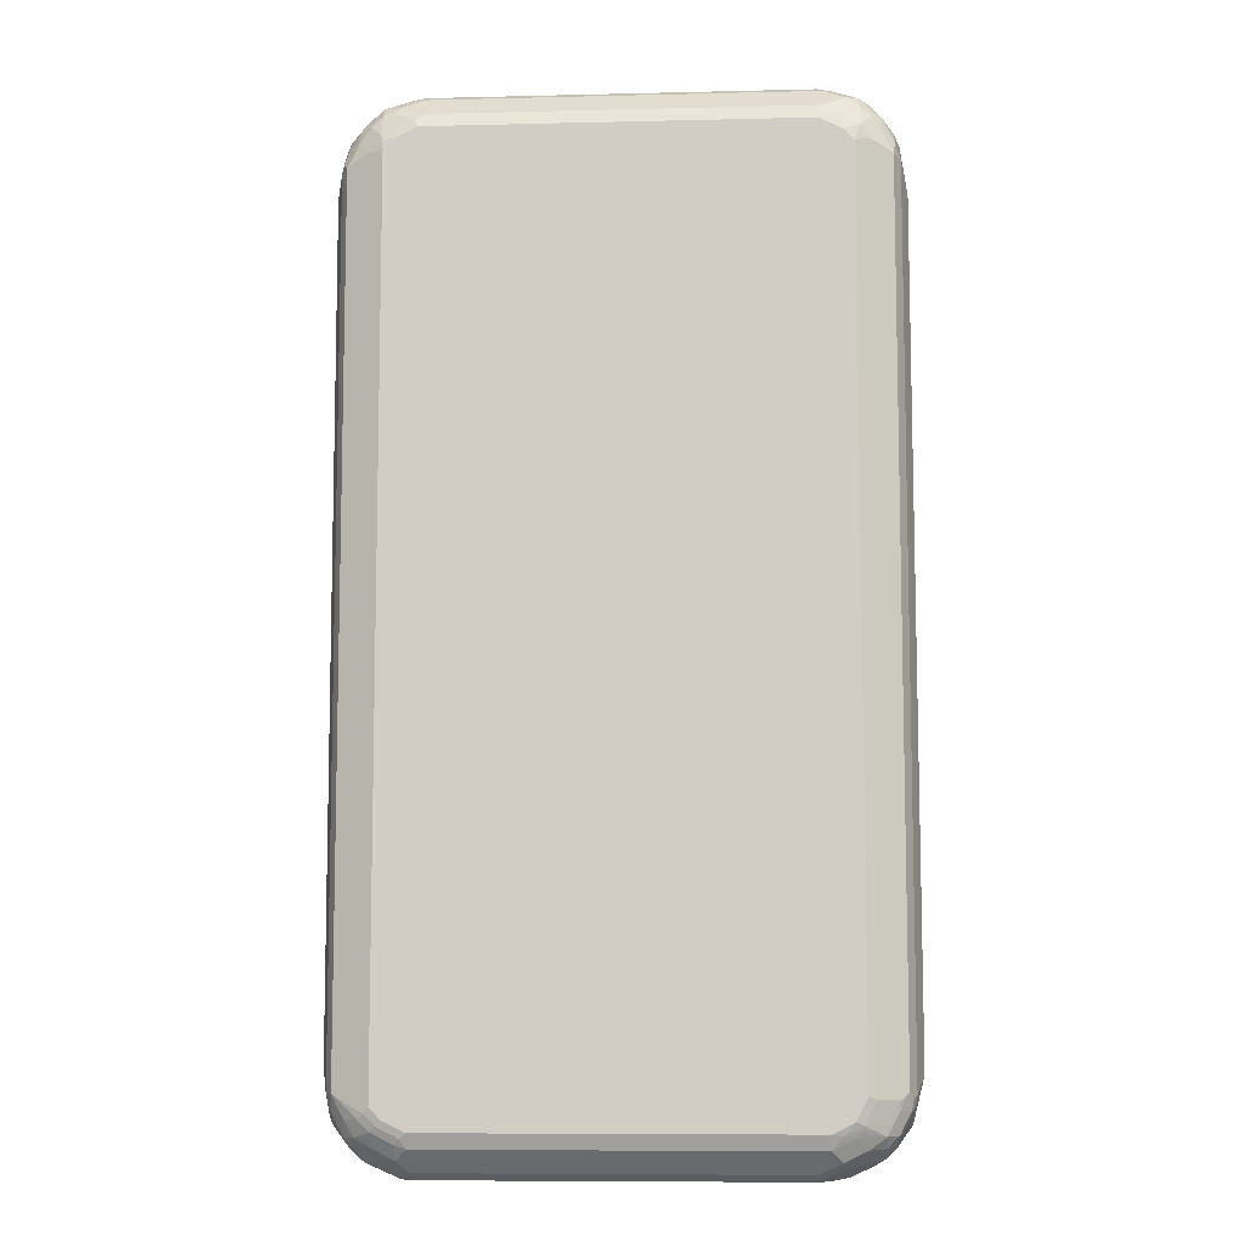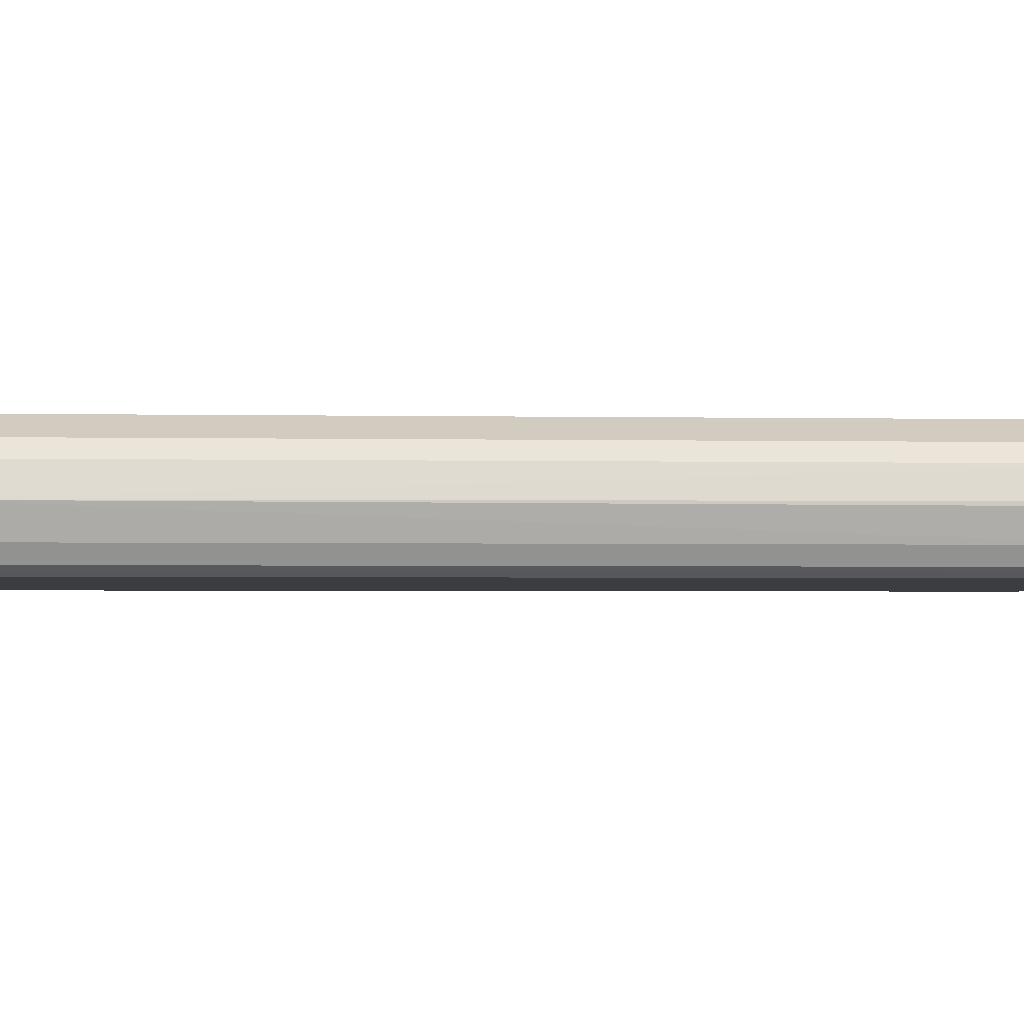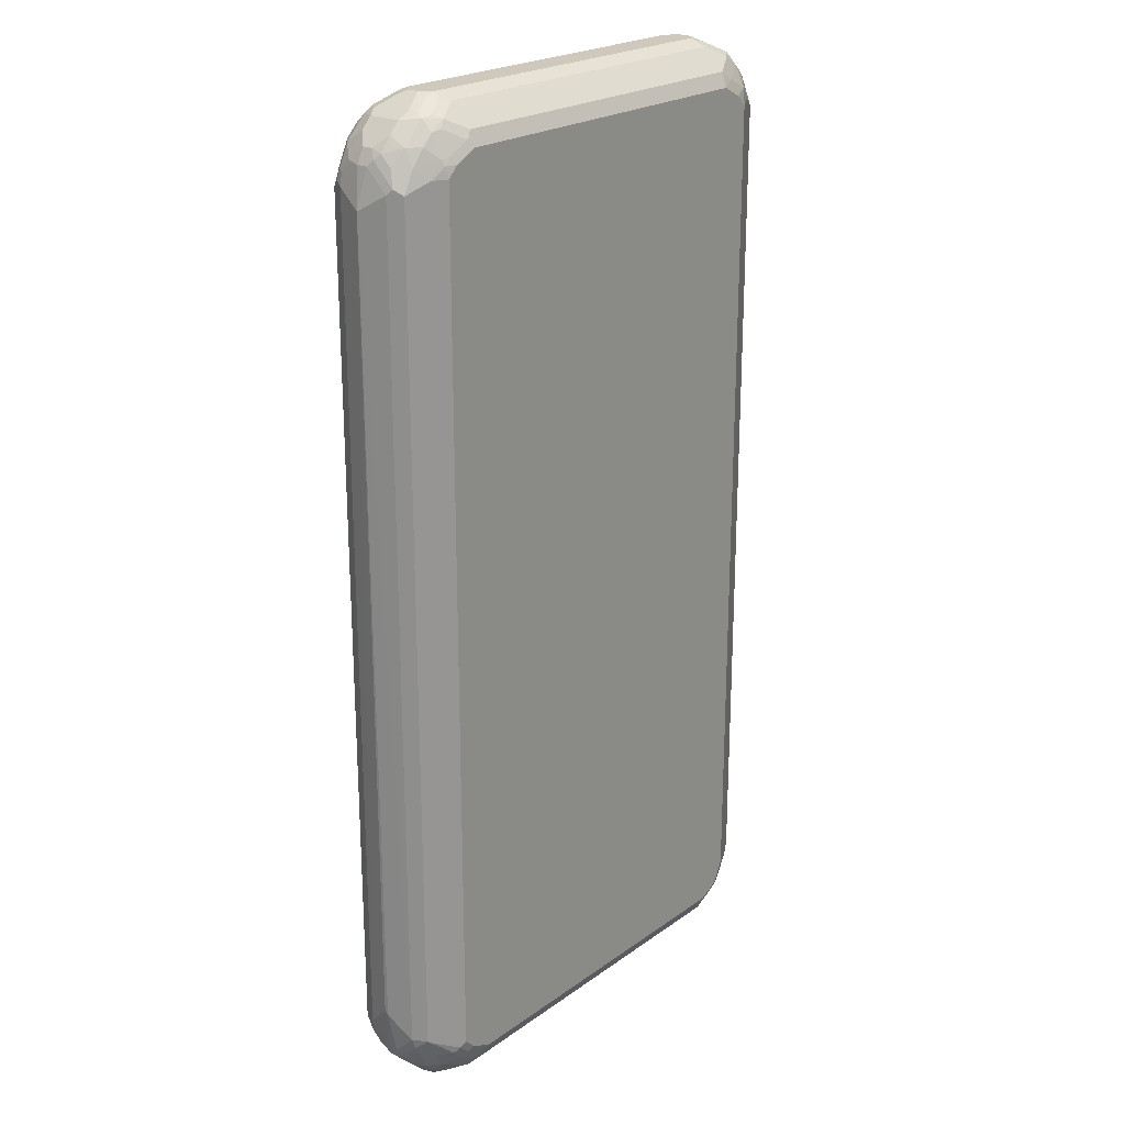
<metadata>
{"format":"obj","ext":"obj","renderer":"f3d","projection":"perspective","resolution":1024,"background":"white","views":[{"elev":-8.5,"azim":3.7,"up":"+Y"},{"elev":-2.6,"azim":-93.9,"up":"+Z"},{"elev":22.4,"azim":-50.5,"up":"+Y"}]}
</metadata>
<code>
v -0.493 0.747 -0.009945
v -0.4781 0.7768 0.03984
v -0.4781 0.8166 -0
v -0.4781 0.8166 -0.01991
v -0.4781 0.7967 -0.03984
v -0.4781 0.7768 -0.05975
v -0.4781 -0.7768 -0.05975
v -0.4913 -0.7303 -0.01328
v -0.4913 -0.7369 -0.00663
v -0.4781 -0.7768 0.03984
v -0.4647 0.7768 0.06639
v -0.473 0.7868 0.0498
v -0.473 0.8266 0.009945
v -0.4647 0.8431 -0.01991
v -0.473 0.8191 -0.03984
v -0.473 0.7992 -0.05975
v -0.4714 0.7834 -0.07302
v -0.4647 -0.7834 -0.0863
v -0.4681 -0.8067 -0.06971
v -0.4781 -0.7967 -0.03984
v -0.4781 -0.8166 -0.01991
v -0.4781 -0.8166 -0
v -0.473 -0.8166 0.0224
v -0.473 -0.7967 0.04231
v -0.4647 -0.7768 0.06639
v -0.4515 0.7768 0.07302
v -0.4117 0.7967 0.09295
v -0.4249 0.7967 0.0863
v -0.4449 0.8166 0.06639
v -0.4432 0.8465 0.0498
v -0.4656 0.8166 0.03984
v -0.4656 0.8365 0.01991
v -0.4647 0.8431 -0
v -0.4681 0.8216 -0.0498
v -0.4449 0.8631 -0.03984
v -0.4681 0.8017 -0.06971
v -0.4647 0.7701 -0.0863
v -0.4515 -0.7701 -0.09295
v -0.4382 -0.7768 -0.0996
v -0.4481 -0.8067 -0.08964
v -0.4449 -0.8232 -0.0863
v -0.4481 -0.8465 -0.06971
v -0.4681 -0.8266 -0.0498
v -0.4647 -0.8431 -0.02656
v -0.4714 -0.8299 0.00663
v -0.4681 -0.8266 0.0249
v -0.4681 -0.8067 0.04481
v -0.4449 -0.8166 0.06639
v -0.4183 -0.8166 0.08714
v -0.4481 -0.7868 0.0747
v -0.4515 -0.7768 0.07302
v -0.3983 0.7967 0.0996
v -0.4008 0.8166 0.09461
v -0.4117 -0.7967 0.09295
v -0.4034 0.8266 0.08964
v -0.4232 0.8465 0.06971
v -0.4532 0.8465 0.02987
v -0.4034 0.8665 0.06971
v -0.4034 0.8864 0.0498
v -0.4449 0.8631 0.01991
v -0.4481 0.8415 -0.06971
v -0.4249 0.883 -0.03984
v -0.4283 0.8614 -0.06971
v -0.4283 0.8415 -0.08964
v -0.4481 0.8017 -0.08964
v -0.4515 0.7834 -0.09295
v -0.4183 -0.8166 -0.0996
v -0.4382 0.7768 -0.0996
v -0.4283 -0.8465 -0.08964
v -0.4615 -0.8399 -0.04315
v -0.4283 -0.8665 -0.06971
v -0.4449 -0.8631 -0.04647
v -0.4647 -0.8431 -0.00663
v -0.4515 -0.8498 0.02656
v -0.4481 -0.8465 0.04481
v -0.4283 -0.8465 0.06474
v -0.4283 -0.8266 0.0747
v -0.3983 -0.8365 0.08714
v -0.3884 -0.8266 0.09461
v -0.4083 -0.8067 0.09461
v -0.3785 0.8166 0.0996
v -0.3983 -0.7967 0.0996
v -0.3851 0.8299 0.09295
v -0.3851 0.8697 0.07302
v -0.3718 0.883 0.06639
v -0.3851 0.8896 0.05312
v -0.3635 0.9063 0.02987
v -0.4008 0.8914 0.03984
v -0.4249 0.883 0.01991
v -0.4083 0.8814 -0.06971
v -0.4083 0.8914 -0.0498
v -0.4183 0.839 -0.09461
v -0.4315 0.8232 -0.09295
v -0.4083 0.8614 -0.08964
v -0.4183 0.8166 -0.0996
v -0.3785 -0.8564 -0.0996
v -0.3951 -0.8532 -0.09627
v -0.4083 -0.8665 -0.08964
v -0.3851 -0.883 -0.0863
v -0.405 -0.883 -0.06639
v -0.4083 -0.8864 -0.0498
v -0.4216 -0.8797 -0.04315
v -0.4249 -0.883 -0.02656
v -0.4449 -0.8631 0.01328
v -0.4283 -0.8665 0.04481
v -0.4083 -0.8465 0.0747
v -0.3983 -0.8631 0.06639
v -0.3585 -0.8564 0.08714
v -0.3485 -0.8465 0.09461
v -0.3785 -0.8166 0.0996
v -0.3386 0.8365 0.0996
v -0.3453 0.8498 0.09295
v 0.3851 0.883 0.06639
v -0.3319 0.9029 0.04647
v -0.3319 0.8631 0.0863
v -0.3453 0.9095 0.03319
v -0.361 0.9113 0.01991
v -0.3585 0.9163 -0
v -0.3983 0.8962 0.01991
v -0.4117 0.8896 0.01991
v -0.3785 0.883 -0.0863
v -0.3884 0.8914 -0.06971
v -0.3685 0.9113 -0.02987
v -0.3983 0.8589 -0.09461
v -0.3785 0.8564 -0.0996
v -0.3187 -0.8763 -0.0996
v -0.3485 -0.8864 -0.08964
v -0.3453 -0.9029 -0.06639
v -0.3685 -0.9063 -0.0498
v -0.3851 -0.9029 -0.02656
v -0.3585 -0.9163 -0.01991
v -0.4249 -0.883 0.01328
v -0.4117 -0.8896 0.02656
v -0.4083 -0.8864 0.03484
v -0.3983 -0.883 0.04647
v -0.3585 -0.883 0.06639
v -0.3386 -0.8631 0.0863
v 0.3386 -0.8365 0.0996
v -0.3386 -0.8365 0.0996
v 0.3386 -0.8631 0.0863
v 0.3386 0.8365 0.0996
v 0.3453 0.8631 0.0863
v 0.3685 0.8465 0.08964
v 0.4083 0.8665 0.06971
v 0.4083 0.8864 0.0498
v 0.3685 0.9063 0.02987
v 0.3453 0.9029 0.04647
v -0.3386 0.9163 0.01991
v -0.3585 0.9163 -0.01991
v -0.3187 0.8896 -0.09295
v -0.3287 0.8914 -0.08964
v -0.3485 0.9113 -0.0498
v -0.3585 0.9038 -0.05975
v -0.3386 0.9163 -0.03984
v -0.3187 0.8763 -0.0996
v -0.1991 -0.8763 -0.0996
v -0.3121 -0.8896 -0.09295
v -0.3386 -0.9163 -0.03984
v -0.3585 -0.9163 -0
v -0.3585 -0.9113 0.0224
v -0.3386 -0.9029 0.04647
v 0.3585 -0.883 0.06639
v 0.3585 -0.839 0.09461
v 0.3785 -0.8166 0.0996
v 0.3785 -0.8431 0.0863
v 0.3785 0.8166 0.0996
v 0.4083 0.8266 0.08964
v 0.4283 0.8465 0.06971
v 0.4283 0.8665 0.0498
v 0.4249 0.883 0.02656
v 0.3983 0.8962 0.01991
v 0.3585 0.9163 -0
v 0.3386 0.9163 0.01991
v 0.3187 0.8896 -0.09295
v 0.3287 0.8864 -0.09461
v 0.3386 0.9163 -0.03984
v 0.3187 0.8763 -0.0996
v 0.3785 -0.8564 -0.0996
v 0.3851 -0.8697 -0.09295
v -0.1926 -0.8896 -0.09295
v 0.3187 -0.9163 -0.03984
v -0.3386 -0.9163 0.01991
v 0.3287 -0.9113 0.02987
v 0.3187 -0.9029 0.04647
v 0.3983 -0.8631 0.06639
v 0.3386 -0.9038 0.03984
v 0.3685 -0.8914 0.0498
v 0.3884 -0.8317 0.08964
v 0.3917 -0.8232 0.09295
v 0.4117 -0.7834 0.09295
v 0.3983 -0.7768 0.0996
v 0.4283 -0.8415 0.06971
v 0.3983 0.7967 0.0996
v 0.3951 0.8134 0.09627
v 0.4249 0.8033 0.0863
v 0.4216 0.82 0.08299
v 0.4481 0.8067 0.06971
v 0.4449 0.8232 0.06639
v 0.4481 0.8465 0.0498
v 0.4449 0.8631 0.02656
v 0.4249 0.883 -0.03319
v 0.3585 0.9163 -0.01991
v 0.3785 0.883 -0.0863
v 0.3386 0.9029 -0.06639
v 0.3884 0.8665 -0.09461
v 0.3585 0.9113 -0.04231
v 0.3785 0.8564 -0.0996
v 0.4008 -0.8564 -0.09461
v 0.4183 -0.8166 -0.0996
v 0.4034 -0.8665 -0.08964
v 0.3651 -0.8896 -0.07302
v 0.3519 -0.883 -0.0863
v 0.3121 -0.9029 -0.06639
v 0.3411 -0.9113 -0.03984
v 0.3386 -0.9163 -0.01991
v 0.3253 -0.9095 -0.05312
v 0.3187 -0.9163 0.01991
v 0.3685 -0.9113 -0.009945
v 0.4083 -0.8715 0.0498
v 0.4283 -0.8614 0.0498
v 0.4083 -0.8914 0.009945
v 0.4183 -0.8839 0.01991
v 0.3983 -0.8839 0.03984
v 0.4315 -0.8232 0.07302
v 0.4515 -0.7834 0.07302
v 0.4117 0.79 0.09295
v 0.4481 -0.8415 0.0498
v 0.4681 -0.8017 0.0498
v 0.4481 -0.8017 0.06971
v 0.4647 0.7834 0.06639
v 0.4681 0.8067 0.0498
v 0.4681 0.8266 0.02987
v 0.4615 0.8399 0.02322
v 0.4449 0.8631 -0.03319
v 0.4647 0.8431 0.00663
v 0.4083 0.8864 -0.06474
v 0.4117 0.8896 -0.04647
v 0.3983 0.8914 -0.06224
v 0.4083 0.8665 -0.08465
v 0.4283 0.8465 -0.08465
v 0.4283 0.8266 -0.09461
v 0.4183 0.8166 -0.0996
v 0.4207 -0.8365 -0.09461
v 0.4382 -0.7768 -0.0996
v 0.4407 -0.7967 -0.09461
v 0.4232 -0.8665 -0.06971
v 0.4034 -0.8864 -0.0498
v 0.3834 -0.8864 -0.06971
v 0.4232 -0.8465 -0.08964
v 0.4432 -0.8465 -0.06971
v 0.3436 -0.9063 -0.0498
v 0.361 -0.9113 -0.01991
v 0.381 -0.8914 -0.05975
v 0.4008 -0.8914 -0.03984
v 0.3386 -0.9163 -0
v 0.3983 -0.8962 -0.01991
v 0.4117 -0.8896 -0.01991
v 0.4249 -0.883 -0.01991
v 0.4283 -0.8715 0.02987
v 0.4449 -0.8631 0.01991
v 0.4249 -0.883 -0
v 0.4647 -0.7701 0.06639
v 0.4515 0.7701 0.07302
v 0.4532 -0.839 0.03984
v 0.473 -0.7992 0.03984
v 0.4714 -0.7834 0.05312
v 0.4781 0.7768 0.03984
v 0.4781 0.8166 -0
v 0.4647 0.8431 -0.01328
v 0.4515 0.8498 -0.04647
v 0.4481 0.8465 -0.06474
v 0.4283 0.8665 -0.06474
v 0.4449 0.8166 -0.0863
v 0.4481 0.7868 -0.09461
v 0.4382 0.7768 -0.0996
v 0.4449 -0.8166 -0.0863
v 0.4515 -0.7768 -0.09295
v 0.4647 -0.7768 -0.0863
v 0.4449 -0.8631 -0.03984
v 0.473 -0.7868 -0.06971
v 0.4656 -0.8166 -0.05975
v 0.4532 -0.8465 -0.0498
v 0.4656 -0.8365 -0.01991
v 0.473 -0.8266 -0.009945
v 0.4781 -0.7967 0.01991
v 0.4781 -0.7768 0.03984
v 0.4913 0.7303 -0.00663
v 0.493 -0.747 -0.009945
v 0.4781 0.8166 -0.01991
v 0.4913 0.7369 -0.01328
v 0.4714 0.8299 -0.02656
v 0.4681 0.8266 -0.04481
v 0.4681 0.8067 -0.06474
v 0.4647 0.7768 -0.0863
v 0.4515 0.7768 -0.09295
v 0.4781 -0.7768 -0.05975
v 0.473 -0.8067 -0.0498
v 0.4781 -0.7967 -0.03984
v 0.4781 0.7768 -0.05975
v 0.4781 0.7967 -0.03984
v 0.473 0.8166 -0.04231
v 0.473 0.7967 -0.06224
f 1 2 3
f 1 3 4
f 1 4 5
f 1 5 6
f 1 6 7
f 1 7 8
f 1 8 9
f 1 9 10
f 1 10 2
f 2 11 12
f 2 12 3
f 2 10 25
f 2 25 11
f 3 13 4
f 3 12 13
f 4 13 14
f 4 14 15
f 4 15 5
f 5 15 16
f 5 16 6
f 6 16 17
f 6 17 37
f 6 37 18
f 6 18 7
f 7 18 19
f 7 19 43
f 7 43 20
f 7 20 8
f 8 20 21
f 8 21 9
f 9 21 22
f 9 22 10
f 10 22 23
f 10 23 24
f 10 24 25
f 11 26 27
f 11 27 28
f 11 28 29
f 11 29 30
f 11 30 12
f 11 25 51
f 11 51 26
f 12 30 31
f 12 31 32
f 12 32 13
f 13 32 33
f 13 33 14
f 14 34 15
f 14 33 60
f 14 60 35
f 14 35 34
f 15 34 36
f 15 36 16
f 16 36 17
f 17 36 37
f 18 38 39
f 18 39 40
f 18 40 69
f 18 69 41
f 18 41 19
f 18 37 66
f 18 66 38
f 19 41 42
f 19 42 43
f 20 43 21
f 21 43 44
f 21 44 73
f 21 73 45
f 21 45 22
f 22 45 23
f 23 45 46
f 23 46 47
f 23 47 24
f 24 47 25
f 25 47 48
f 25 48 49
f 25 49 50
f 25 50 51
f 26 51 54
f 26 54 27
f 27 52 53
f 27 53 28
f 27 54 82
f 27 82 52
f 28 53 55
f 28 55 29
f 29 55 56
f 29 56 30
f 30 57 32
f 30 32 31
f 30 56 58
f 30 58 59
f 30 59 60
f 30 60 57
f 32 57 60
f 32 60 33
f 34 35 61
f 34 61 36
f 35 60 89
f 35 89 62
f 35 62 90
f 35 90 63
f 35 63 61
f 36 61 64
f 36 64 65
f 36 65 37
f 37 65 66
f 38 66 68
f 38 68 39
f 39 67 69
f 39 69 40
f 39 68 95
f 39 95 125
f 39 125 155
f 39 155 177
f 39 177 207
f 39 207 242
f 39 242 275
f 39 275 244
f 39 244 209
f 39 209 178
f 39 178 156
f 39 156 126
f 39 126 96
f 39 96 67
f 41 69 42
f 42 70 43
f 42 69 71
f 42 71 72
f 42 72 70
f 43 70 44
f 44 70 72
f 44 72 104
f 44 104 73
f 45 73 74
f 45 74 46
f 46 74 75
f 46 75 47
f 47 75 48
f 48 75 76
f 48 76 77
f 48 77 49
f 49 77 76
f 49 76 78
f 49 78 79
f 49 79 80
f 49 80 50
f 50 80 54
f 50 54 51
f 52 81 53
f 52 82 110
f 52 110 139
f 52 139 138
f 52 138 164
f 52 164 191
f 52 191 193
f 52 193 166
f 52 166 141
f 52 141 111
f 52 111 81
f 53 81 83
f 53 83 55
f 54 80 82
f 55 83 84
f 55 84 58
f 55 58 56
f 58 84 85
f 58 85 59
f 59 85 86
f 59 86 116
f 59 116 87
f 59 87 117
f 59 117 88
f 59 88 89
f 59 89 60
f 61 63 64
f 62 89 91
f 62 91 90
f 63 90 94
f 63 94 64
f 64 92 93
f 64 93 66
f 64 66 65
f 64 94 124
f 64 124 92
f 66 93 95
f 66 95 68
f 67 96 97
f 67 97 69
f 69 97 98
f 69 98 71
f 71 98 99
f 71 99 100
f 71 100 101
f 71 101 102
f 71 102 72
f 72 102 103
f 72 103 132
f 72 132 104
f 73 104 74
f 74 104 75
f 75 104 105
f 75 105 76
f 76 106 78
f 76 105 135
f 76 135 107
f 76 107 106
f 78 106 107
f 78 107 136
f 78 136 108
f 78 108 109
f 78 109 79
f 79 109 139
f 79 139 110
f 79 110 82
f 79 82 80
f 81 111 112
f 81 112 83
f 83 112 84
f 84 112 85
f 85 113 147
f 85 147 114
f 85 114 116
f 85 116 86
f 85 112 115
f 85 115 142
f 85 142 113
f 87 116 117
f 88 117 118
f 88 118 119
f 88 119 120
f 88 120 89
f 89 120 118
f 89 118 91
f 90 121 94
f 90 91 122
f 90 122 121
f 91 118 123
f 91 123 122
f 92 95 93
f 92 124 125
f 92 125 95
f 94 121 124
f 96 126 99
f 96 99 98
f 96 98 97
f 99 126 127
f 99 127 128
f 99 128 129
f 99 129 100
f 100 129 101
f 101 103 102
f 101 129 130
f 101 130 103
f 103 130 131
f 103 131 159
f 103 159 132
f 104 132 105
f 105 132 133
f 105 133 134
f 105 134 135
f 107 135 136
f 108 136 137
f 108 137 109
f 109 138 139
f 109 137 140
f 109 140 138
f 111 141 142
f 111 142 115
f 111 115 112
f 113 142 143
f 113 143 144
f 113 144 145
f 113 145 146
f 113 146 147
f 114 147 173
f 114 173 148
f 114 148 116
f 116 148 117
f 117 148 118
f 118 149 123
f 118 120 119
f 118 148 173
f 118 173 172
f 118 172 202
f 118 202 176
f 118 176 154
f 118 154 149
f 121 150 155
f 121 155 125
f 121 125 124
f 121 122 151
f 121 151 150
f 122 123 152
f 122 152 153
f 122 153 151
f 123 149 154
f 123 154 152
f 126 156 180
f 126 180 157
f 126 157 127
f 127 157 128
f 128 157 158
f 128 158 129
f 129 158 131
f 129 131 130
f 131 158 181
f 131 181 215
f 131 215 255
f 131 255 217
f 131 217 182
f 131 182 159
f 132 159 133
f 133 159 160
f 133 160 134
f 134 160 135
f 135 160 161
f 135 161 136
f 136 162 140
f 136 140 137
f 136 161 184
f 136 184 162
f 138 163 164
f 138 140 163
f 140 162 185
f 140 185 165
f 140 165 163
f 141 166 143
f 141 143 142
f 143 166 167
f 143 167 144
f 144 167 168
f 144 168 169
f 144 169 145
f 145 169 200
f 145 200 170
f 145 170 171
f 145 171 172
f 145 172 146
f 146 172 173
f 146 173 147
f 150 174 175
f 150 175 155
f 150 151 174
f 151 153 152
f 151 152 154
f 151 154 176
f 151 176 174
f 155 175 177
f 156 178 179
f 156 179 180
f 157 180 181
f 157 181 158
f 159 182 160
f 160 182 161
f 161 182 183
f 161 183 184
f 162 184 186
f 162 186 187
f 162 187 185
f 163 165 188
f 163 188 189
f 163 189 164
f 164 189 190
f 164 190 191
f 165 192 188
f 165 185 192
f 166 193 194
f 166 194 167
f 167 194 193
f 167 193 195
f 167 195 196
f 167 196 168
f 168 196 197
f 168 197 230
f 168 230 198
f 168 198 199
f 168 199 169
f 169 199 200
f 170 200 234
f 170 234 201
f 170 201 202
f 170 202 172
f 170 172 171
f 174 203 175
f 174 176 204
f 174 204 203
f 175 203 205
f 175 205 207
f 175 207 177
f 176 202 206
f 176 206 204
f 178 208 179
f 178 209 208
f 179 208 210
f 179 210 248
f 179 248 211
f 179 211 212
f 179 212 180
f 180 213 181
f 180 212 213
f 181 214 252
f 181 252 215
f 181 213 216
f 181 216 214
f 182 217 183
f 183 217 218
f 183 218 187
f 183 187 186
f 183 186 184
f 185 187 219
f 185 219 220
f 185 220 192
f 187 218 221
f 187 221 222
f 187 222 223
f 187 223 219
f 188 192 189
f 189 192 224
f 189 224 225
f 189 225 190
f 190 225 263
f 190 263 226
f 190 226 193
f 190 193 191
f 192 227 228
f 192 228 229
f 192 229 225
f 192 225 224
f 192 220 227
f 193 226 195
f 195 226 230
f 195 230 196
f 196 230 197
f 198 231 199
f 198 230 231
f 199 231 232
f 199 232 233
f 199 233 200
f 200 233 235
f 200 235 269
f 200 269 234
f 201 234 272
f 201 272 236
f 201 236 237
f 201 237 202
f 202 237 238
f 202 238 206
f 203 236 239
f 203 239 205
f 203 204 238
f 203 238 236
f 204 206 238
f 205 239 240
f 205 240 241
f 205 241 242
f 205 242 207
f 208 209 243
f 208 243 249
f 208 249 210
f 209 244 245
f 209 245 243
f 210 246 247
f 210 247 248
f 210 249 250
f 210 250 246
f 211 248 251
f 211 251 216
f 211 216 213
f 211 213 212
f 214 216 251
f 214 251 253
f 214 253 254
f 214 254 252
f 215 252 218
f 215 218 255
f 217 255 218
f 218 252 254
f 218 254 256
f 218 256 257
f 218 257 258
f 218 258 221
f 219 223 220
f 220 223 222
f 220 222 259
f 220 259 260
f 220 260 227
f 221 258 261
f 221 261 222
f 222 261 260
f 222 260 259
f 225 229 262
f 225 262 230
f 225 230 263
f 226 263 230
f 227 264 228
f 227 260 264
f 228 264 265
f 228 265 266
f 228 266 262
f 228 262 229
f 230 267 231
f 230 262 266
f 230 266 286
f 230 286 267
f 231 268 232
f 231 267 268
f 232 235 233
f 232 268 235
f 234 269 291
f 234 291 270
f 234 270 271
f 234 271 272
f 235 268 289
f 235 289 291
f 235 291 269
f 236 272 240
f 236 240 239
f 236 238 237
f 240 271 273
f 240 273 241
f 240 272 271
f 241 273 294
f 241 294 274
f 241 274 275
f 241 275 242
f 243 245 276
f 243 276 249
f 244 277 245
f 244 275 295
f 244 295 277
f 245 277 278
f 245 278 276
f 246 279 247
f 246 250 279
f 247 279 258
f 247 258 254
f 247 254 253
f 247 253 248
f 248 253 251
f 249 276 250
f 250 276 278
f 250 278 280
f 250 280 281
f 250 281 282
f 250 282 279
f 254 258 257
f 254 257 256
f 258 279 260
f 258 260 261
f 260 279 283
f 260 283 284
f 260 284 264
f 264 284 265
f 265 284 285
f 265 285 286
f 265 286 266
f 267 287 268
f 267 286 288
f 267 288 287
f 268 287 290
f 268 290 289
f 270 291 292
f 270 292 271
f 271 292 293
f 271 293 273
f 273 293 294
f 274 294 295
f 274 295 275
f 277 295 294
f 277 294 278
f 278 296 280
f 278 294 299
f 278 299 296
f 279 282 283
f 280 296 298
f 280 298 297
f 280 297 281
f 281 297 282
f 282 297 284
f 282 284 283
f 284 297 298
f 284 298 288
f 284 288 285
f 285 288 286
f 287 288 290
f 288 298 296
f 288 296 299
f 288 299 290
f 289 290 300
f 289 300 302
f 289 302 301
f 289 301 291
f 290 299 300
f 291 301 292
f 292 301 302
f 292 302 293
f 293 302 294
f 294 302 299
f 299 302 300

</code>
